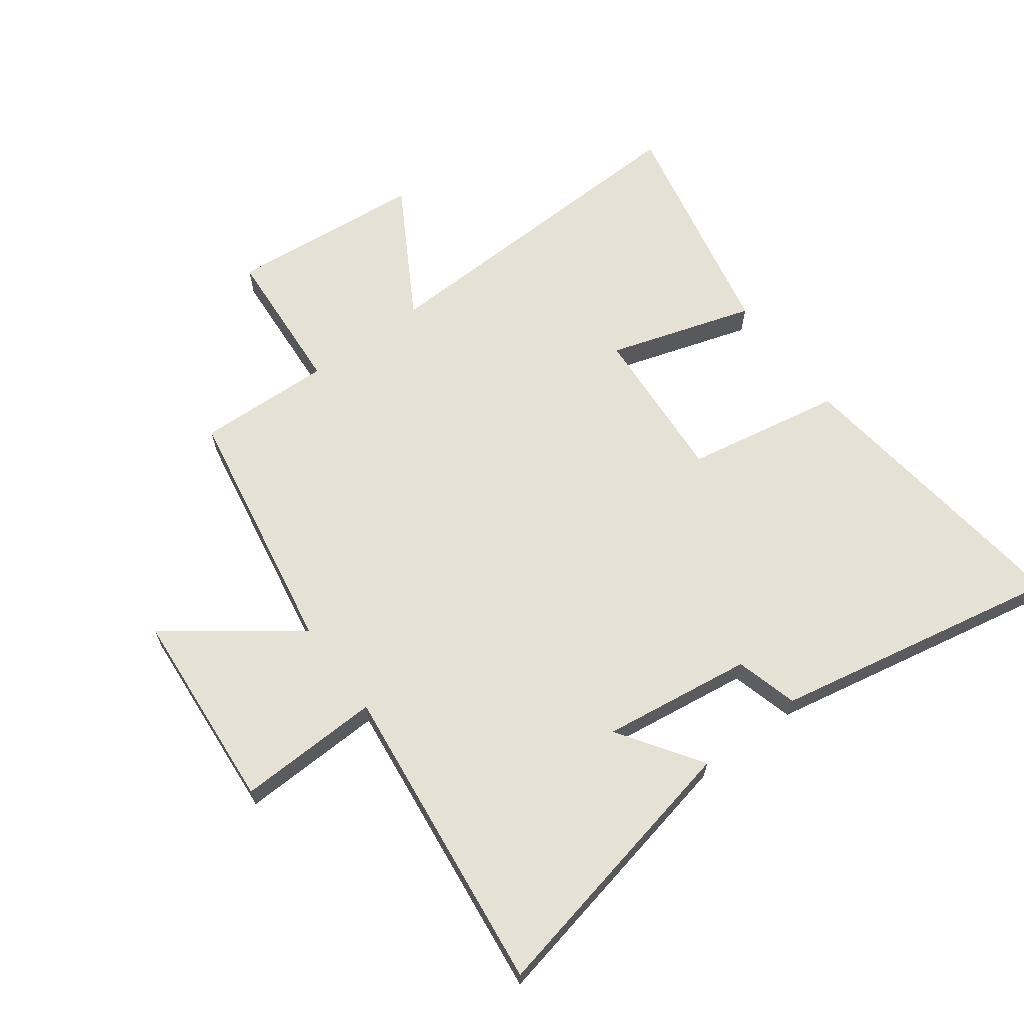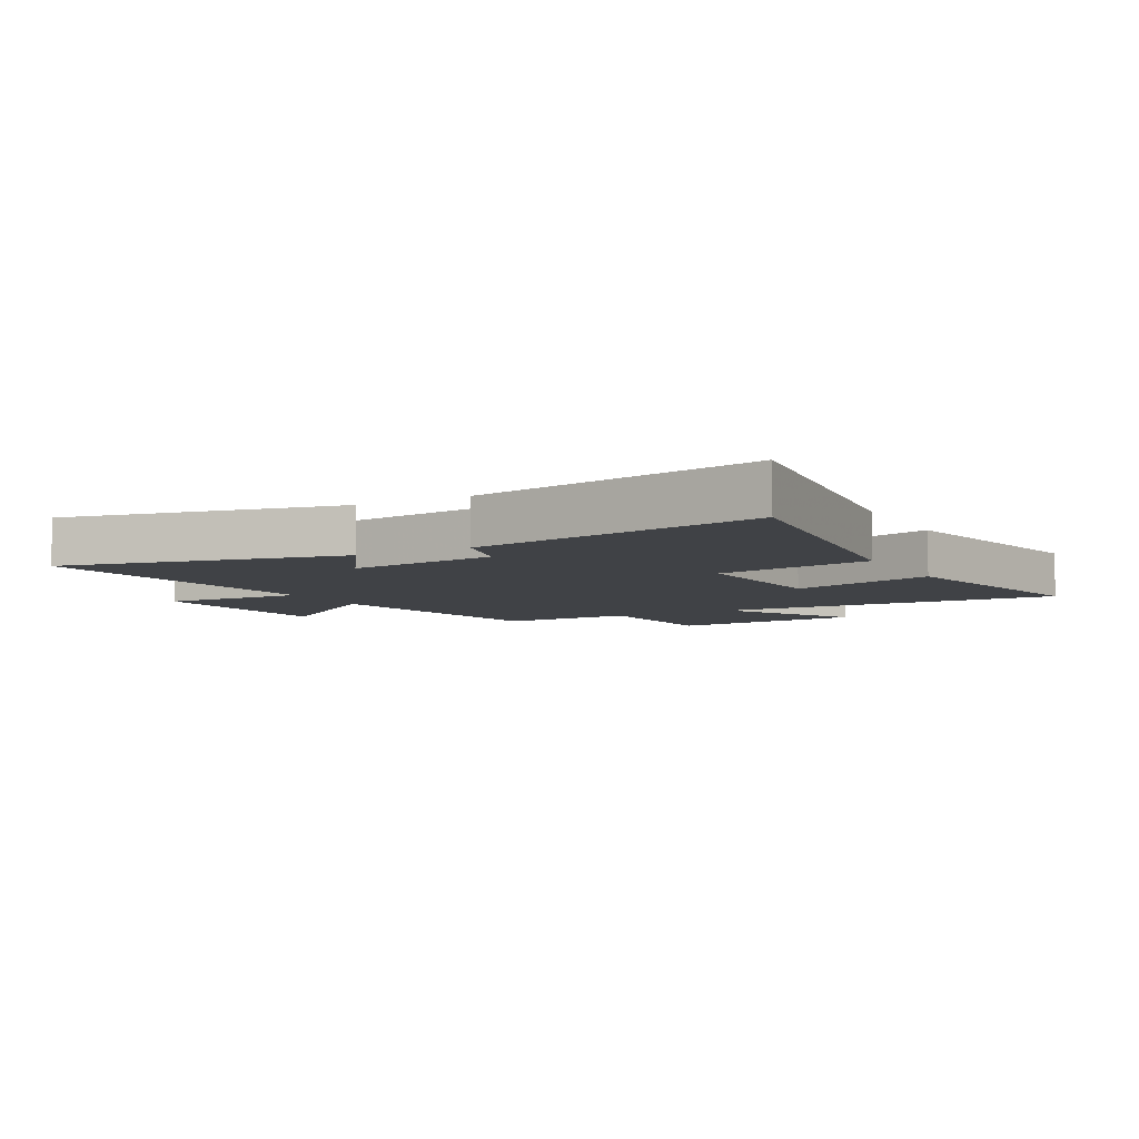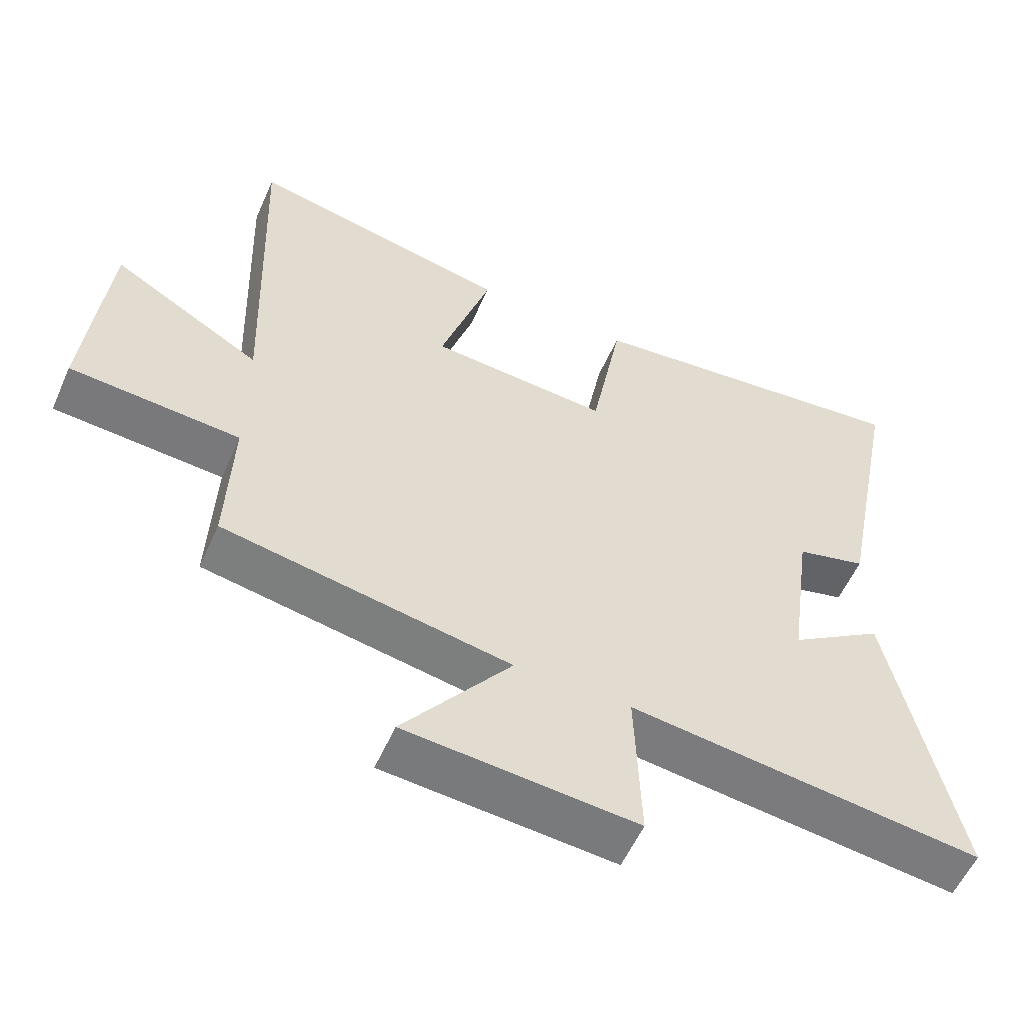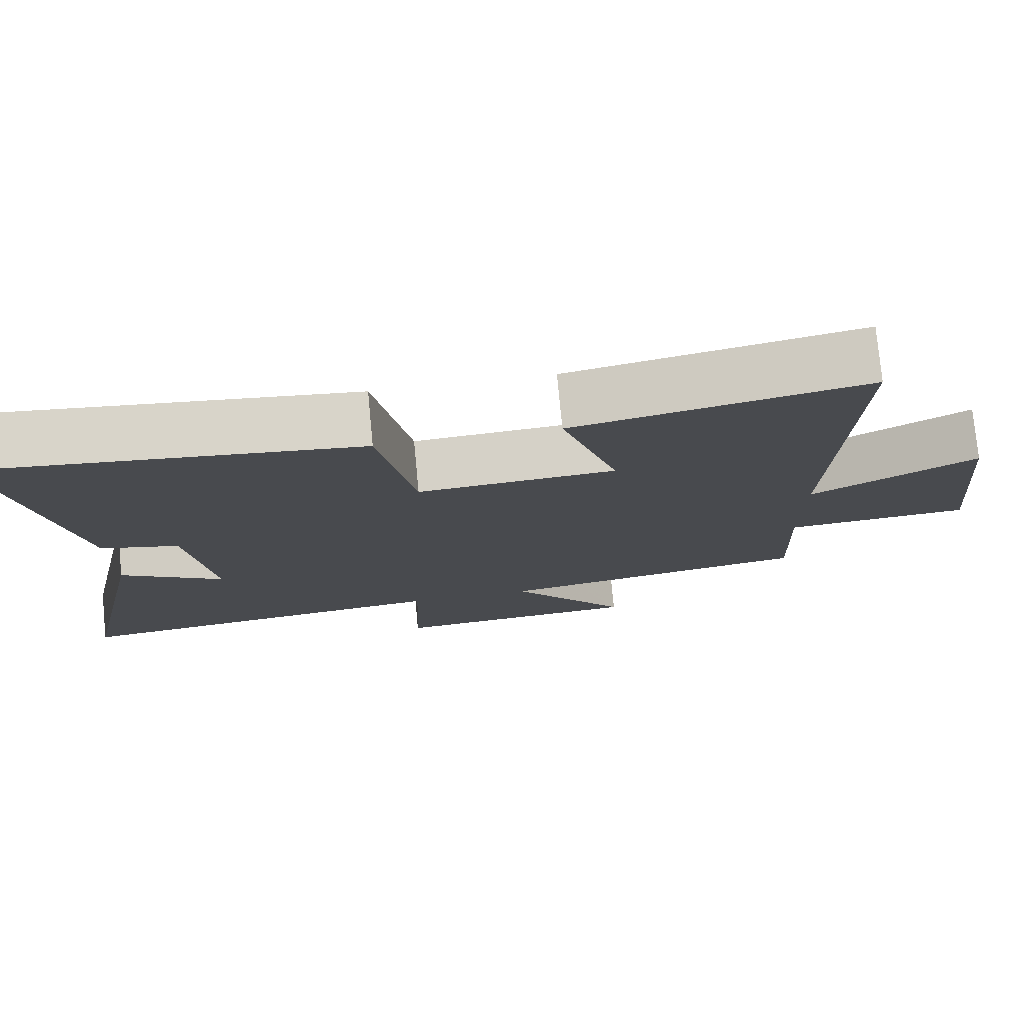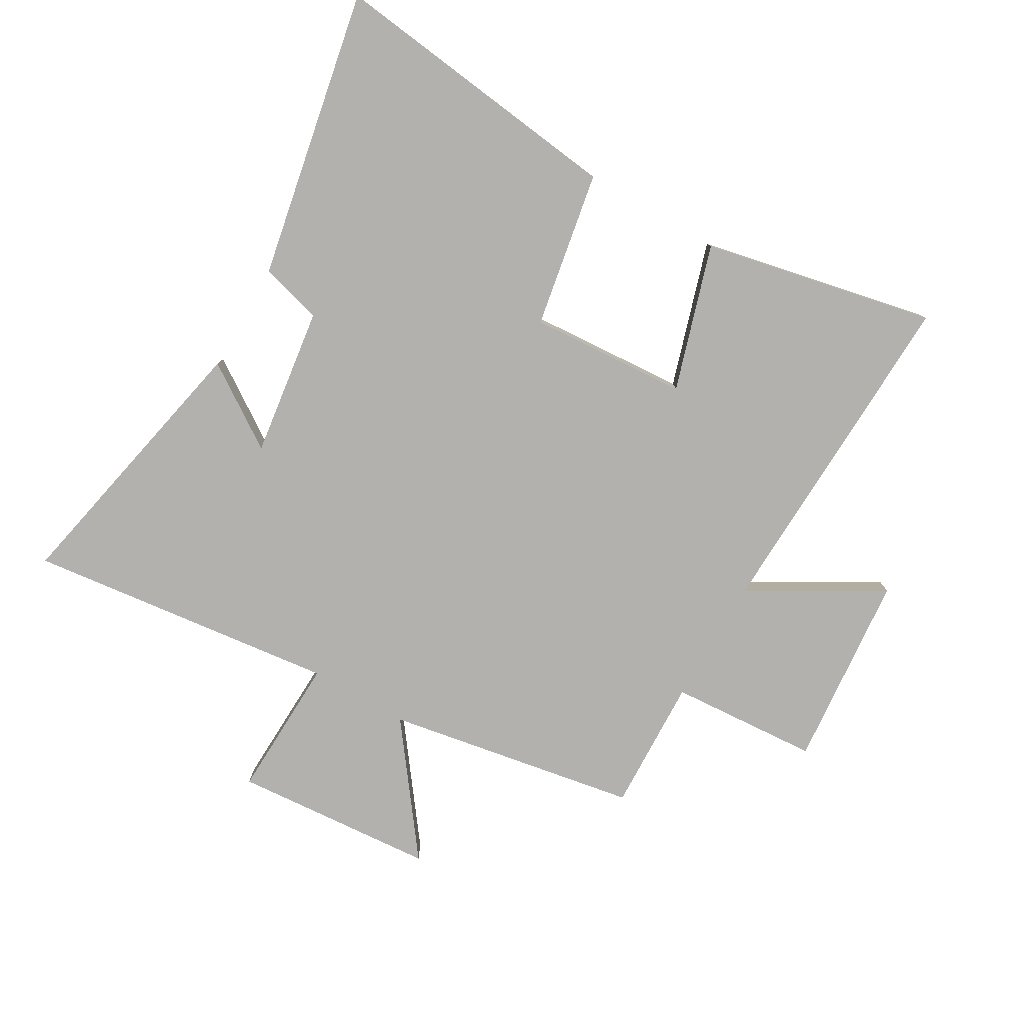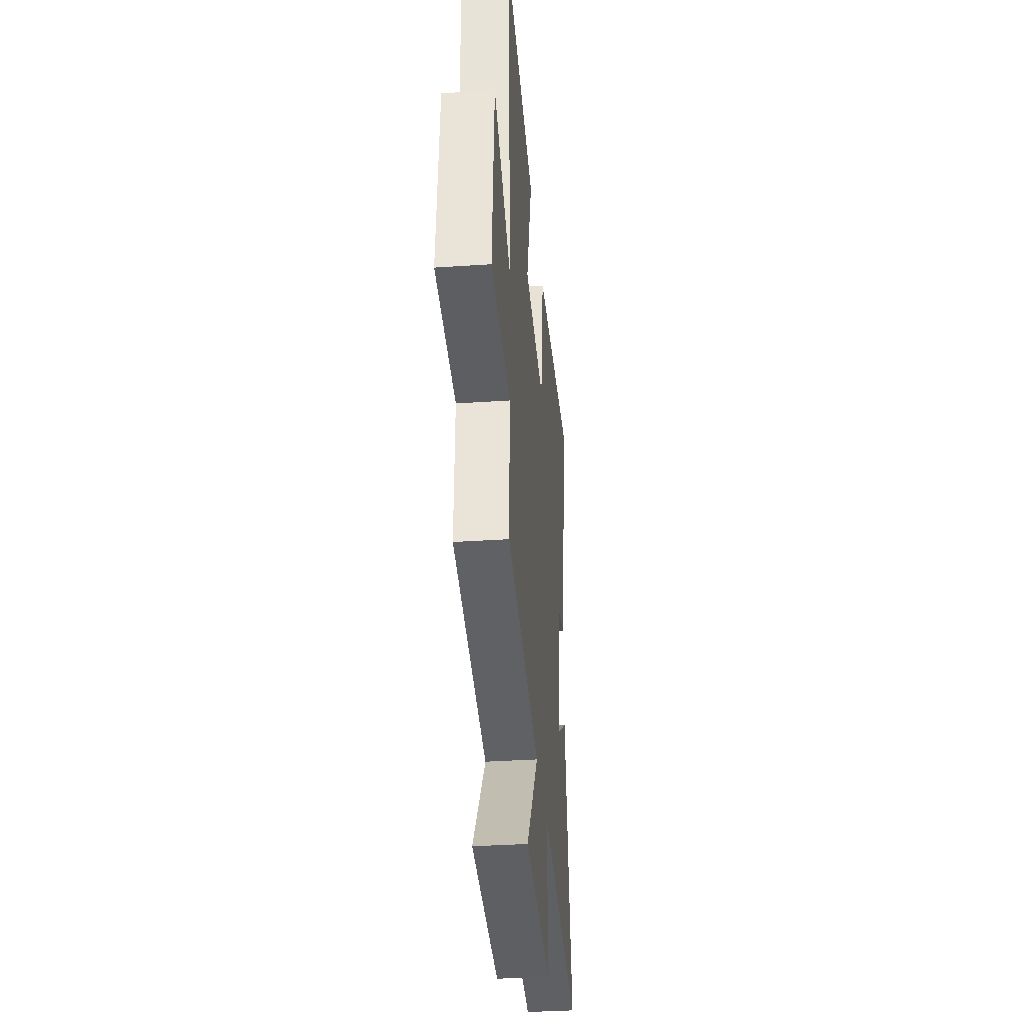
<metadata>
{"format":"obj","ext":"obj","renderer":"f3d","projection":"perspective","resolution":1024,"background":"white","views":[{"elev":65.0,"azim":-126.6,"up":"+Y"},{"elev":-6.3,"azim":-61.7,"up":"+Y"},{"elev":-56.7,"azim":156.1,"up":"+Z"},{"elev":76.9,"azim":-5.4,"up":"+Z"},{"elev":-79.3,"azim":-30.1,"up":"+Y"},{"elev":-35.3,"azim":95.1,"up":"+Z"}]}
</metadata>
<code>
v -0.596 0.07 -0.561
v -0.5 0.07 -0.102
v -0.363 0.07 -0.194
v -0.397 0.07 0.054
v -0.5 0.07 0.082
v -0.593 0.07 0.56
v -0.099 0.07 0.5
v -0.052 0.07 0.241
v 0.21 0.07 0.259
v 0.135 0.07 0.5
v 0.52 0.07 0.581
v 0.5 0.07 0.011
v 0.718 0.07 0.138
v 0.748 0.07 -0.186
v 0.5 0.07 -0.203
v 0.508 0.07 -0.426
v 0.089 0.07 -0.5
v 0.247 0.07 -0.711
v -0.089 0.07 -0.737
v -0.081 0.07 -0.5
v -0.596 0 -0.561
v -0.5 0 -0.102
v -0.363 0 -0.194
v -0.397 0 0.054
v -0.5 0 0.082
v -0.593 0 0.56
v -0.099 0 0.5
v -0.052 0 0.241
v 0.21 0 0.259
v 0.135 0 0.5
v 0.52 0 0.581
v 0.5 0 0.011
v 0.718 0 0.138
v 0.748 0 -0.186
v 0.5 0 -0.203
v 0.508 0 -0.426
v 0.089 0 -0.5
v 0.247 0 -0.711
v -0.089 0 -0.737
v -0.081 0 -0.5
f 17 18 19 20
f 15 16 17 20
f 15 20 1
f 12 13 14 15
f 12 15 1
f 9 10 11 12
f 8 9 12 1
f 4 5 6 7
f 3 4 7 8
f 1 2 3
f 1 3 8
f 40 39 38 37
f 40 37 36 35
f 21 40 35
f 35 34 33 32
f 21 35 32
f 32 31 30 29
f 21 32 29 28
f 27 26 25 24
f 28 27 24 23
f 23 22 21
f 28 23 21
f 1 21 22 2
f 2 22 23 3
f 3 23 24 4
f 4 24 25 5
f 5 25 26 6
f 6 26 27 7
f 7 27 28 8
f 8 28 29 9
f 9 29 30 10
f 10 30 31 11
f 11 31 32 12
f 12 32 33 13
f 13 33 34 14
f 14 34 35 15
f 15 35 36 16
f 16 36 37 17
f 17 37 38 18
f 18 38 39 19
f 19 39 40 20
f 20 40 21 1

</code>
